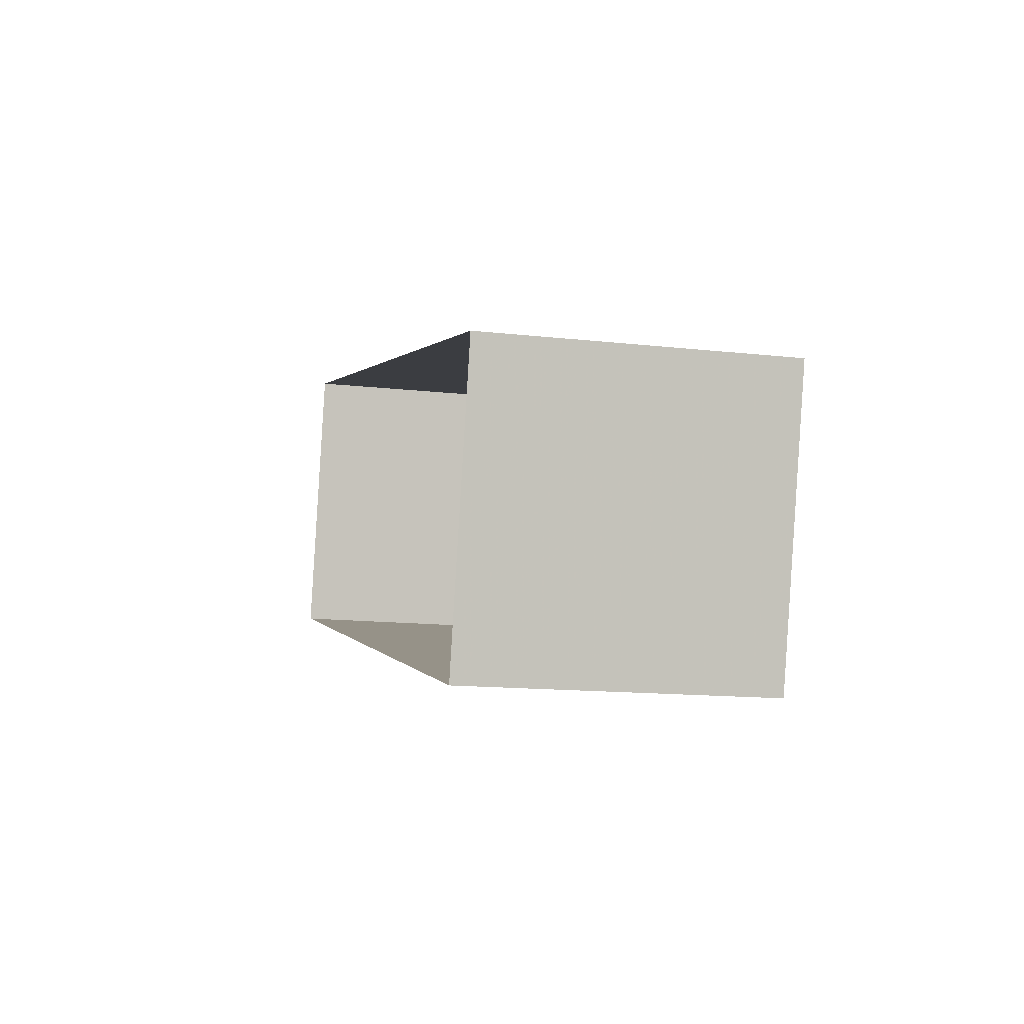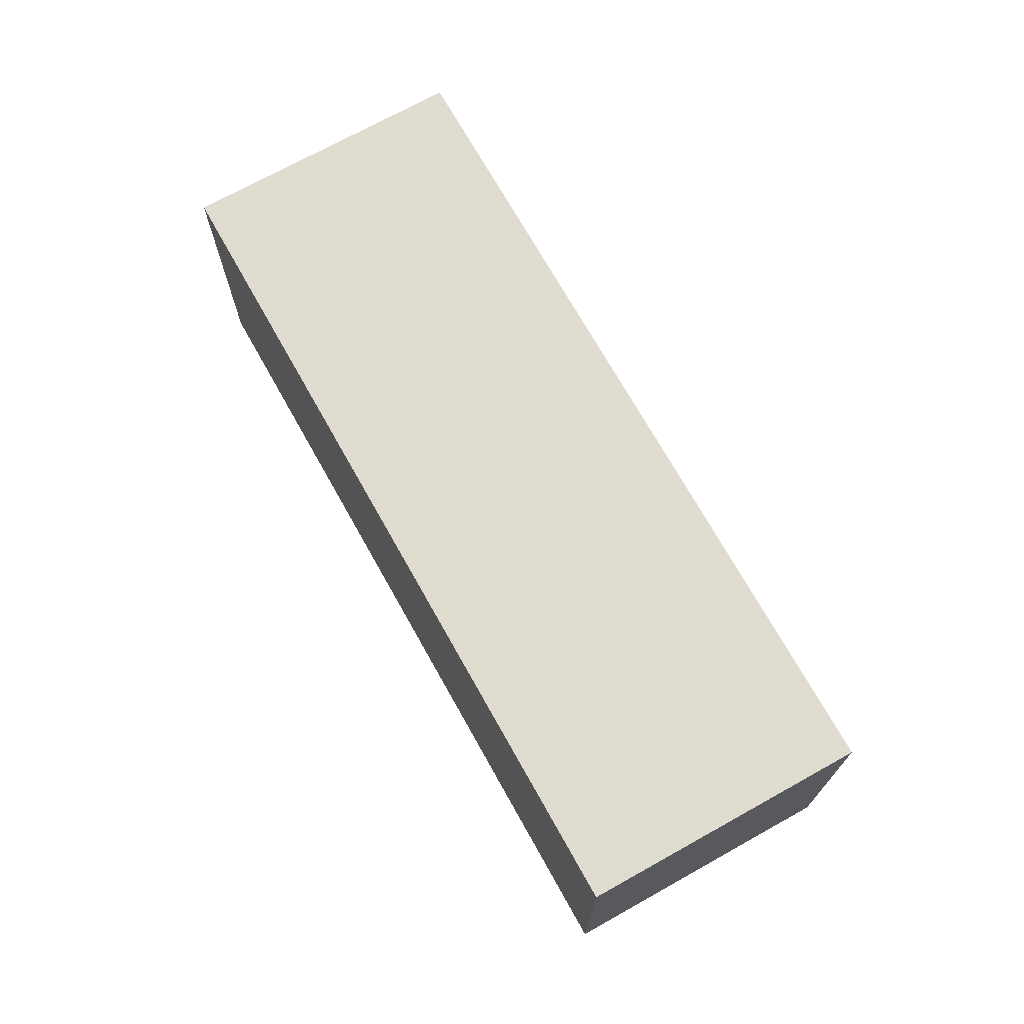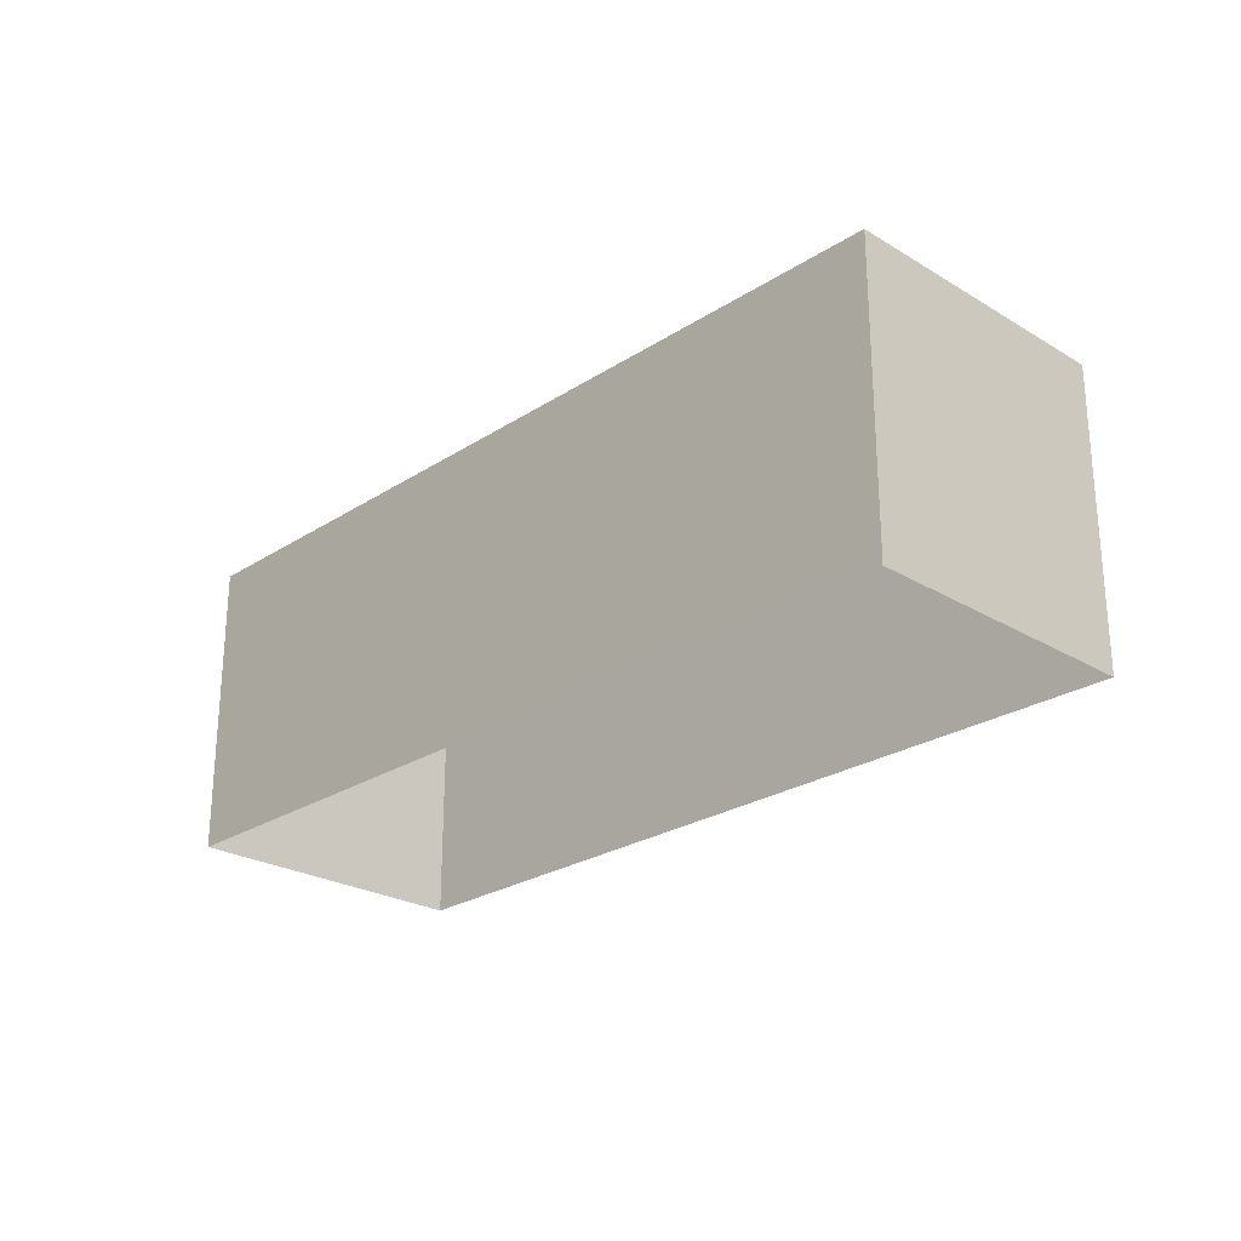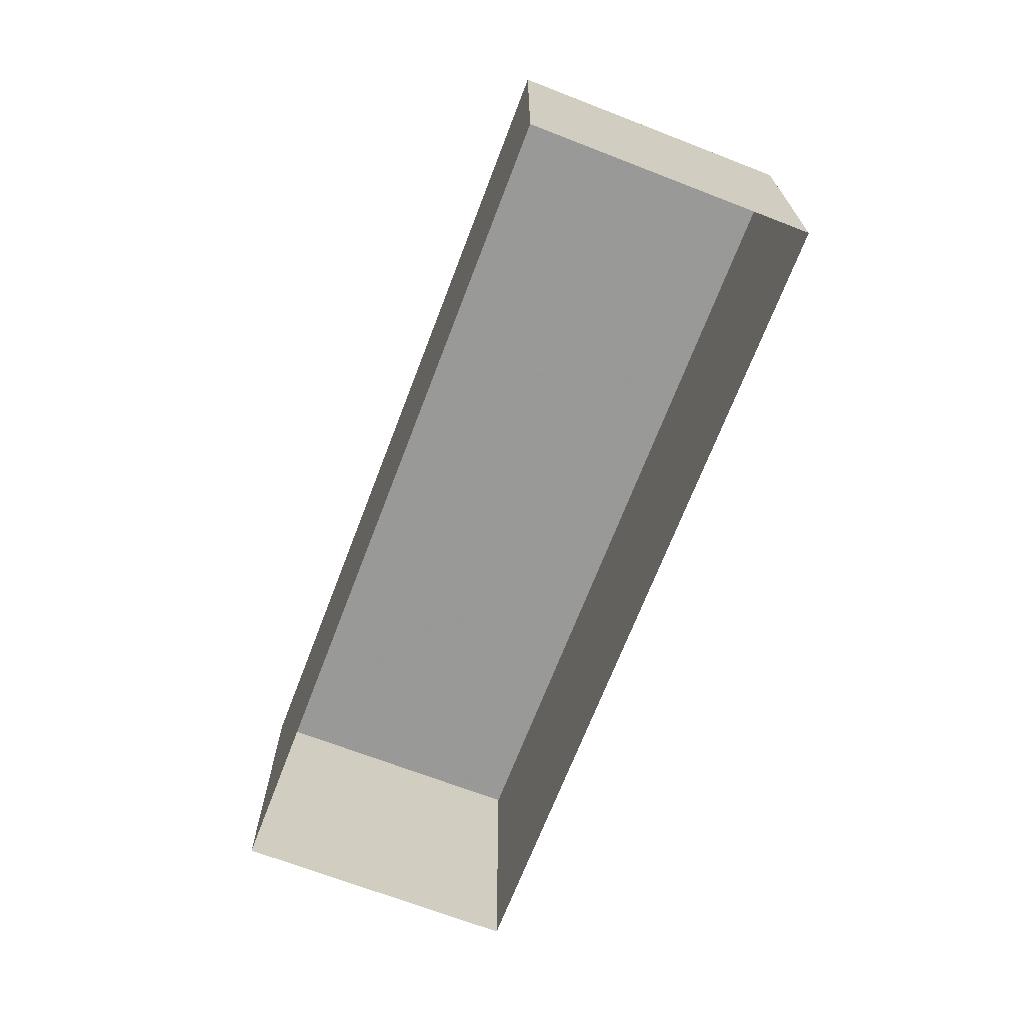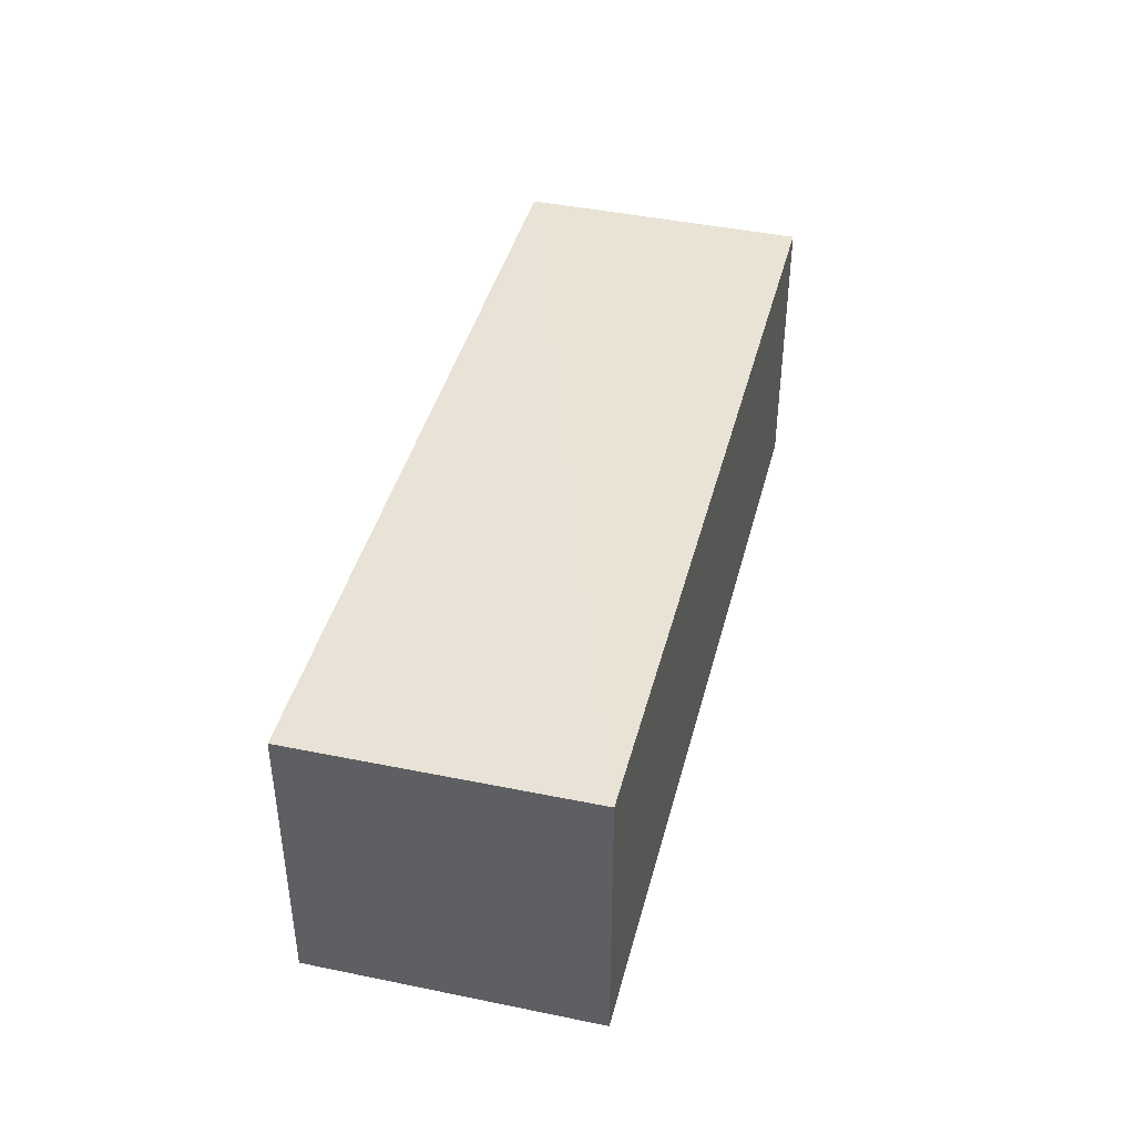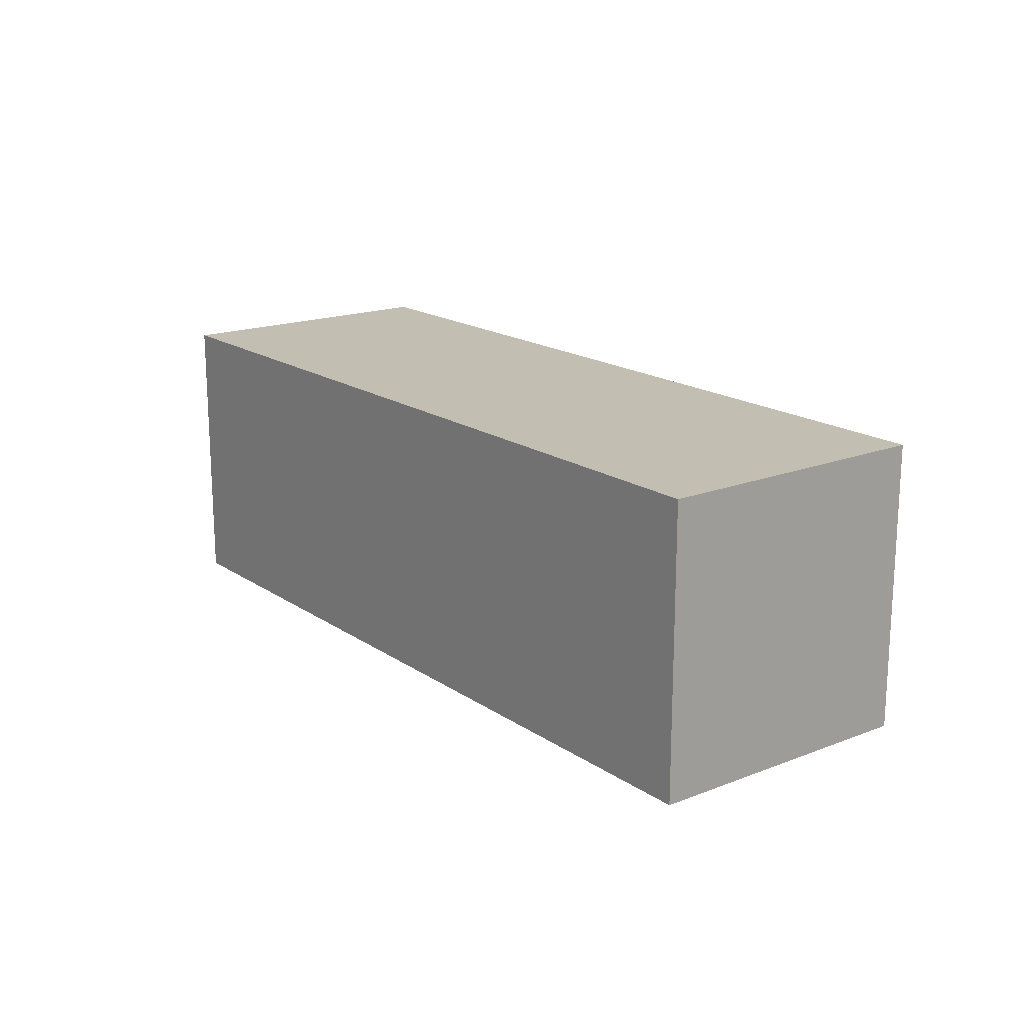
<metadata>
{"format":"obj","ext":"obj","renderer":"f3d","projection":"perspective","resolution":1024,"background":"white","views":[{"elev":-14.1,"azim":-103.9,"up":"+Y"},{"elev":70.5,"azim":-104.8,"up":"+Z"},{"elev":-25.0,"azim":60.6,"up":"+Z"},{"elev":-68.8,"azim":-96.5,"up":"+Z"},{"elev":41.9,"azim":-61.4,"up":"+Z"},{"elev":17.5,"azim":-112.9,"up":"+Z"}]}
</metadata>
<code>
v -2.194e+05 -1.242e+05 14.18
v -2.194e+05 -1.242e+05 14.18
v -2.194e+05 -1.242e+05 14.18
v -2.194e+05 -1.242e+05 14.18
v -2.194e+05 -1.242e+05 16.81
v -2.194e+05 -1.242e+05 16.81
v -2.194e+05 -1.242e+05 16.81
v -2.194e+05 -1.242e+05 16.81
f 1 2 3
f 1 4 2
f 5 6 7
f 5 8 6
f 5 3 2
f 5 7 3
f 6 4 1
f 6 8 4
f 8 2 4
f 8 5 2
f 6 1 3
f 7 6 3

</code>
